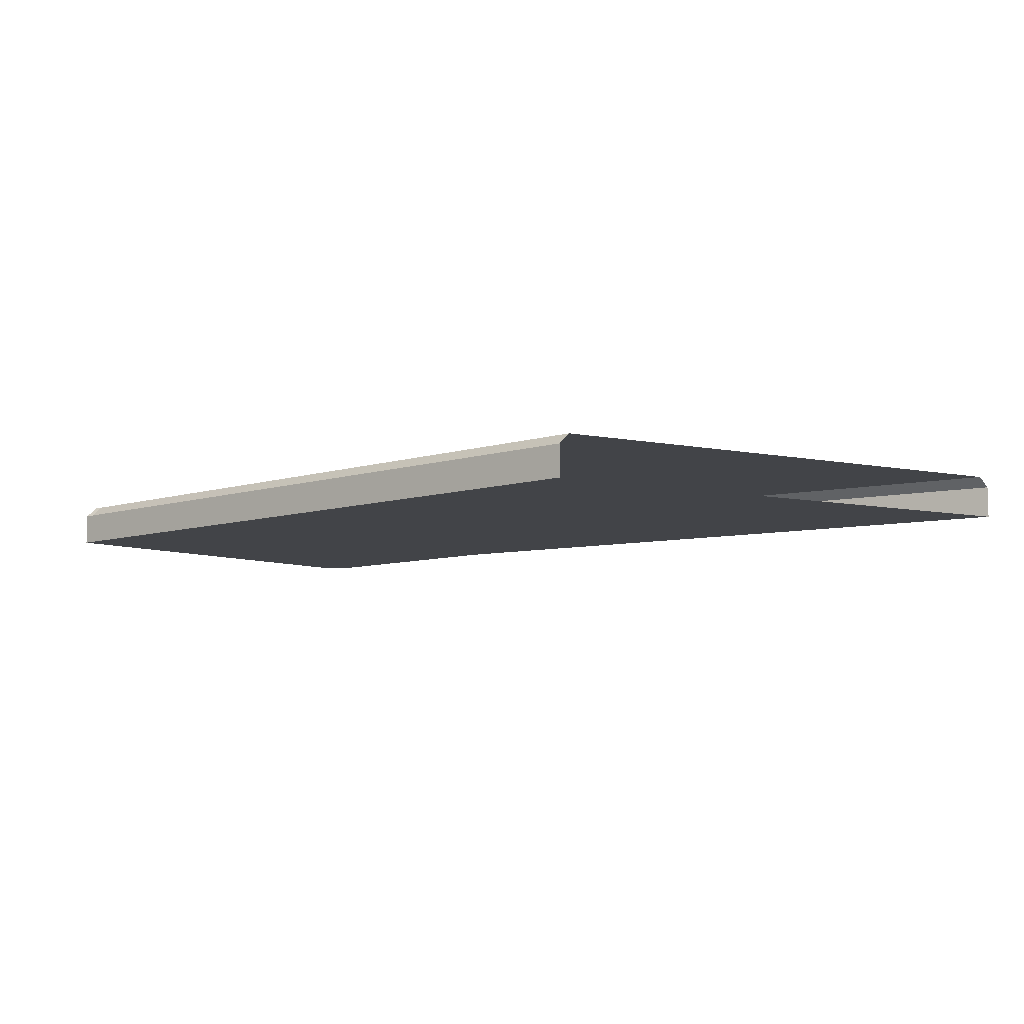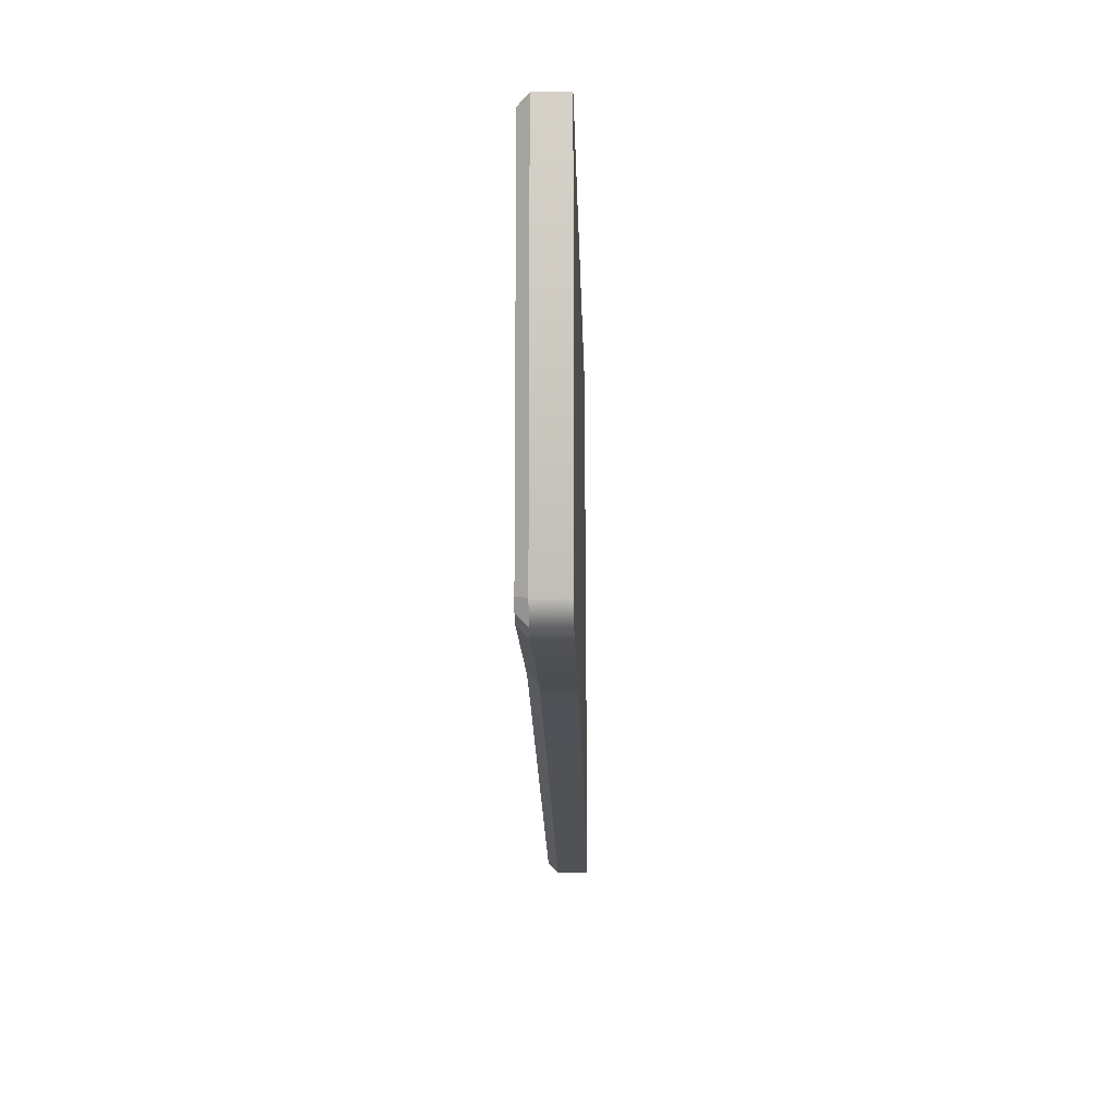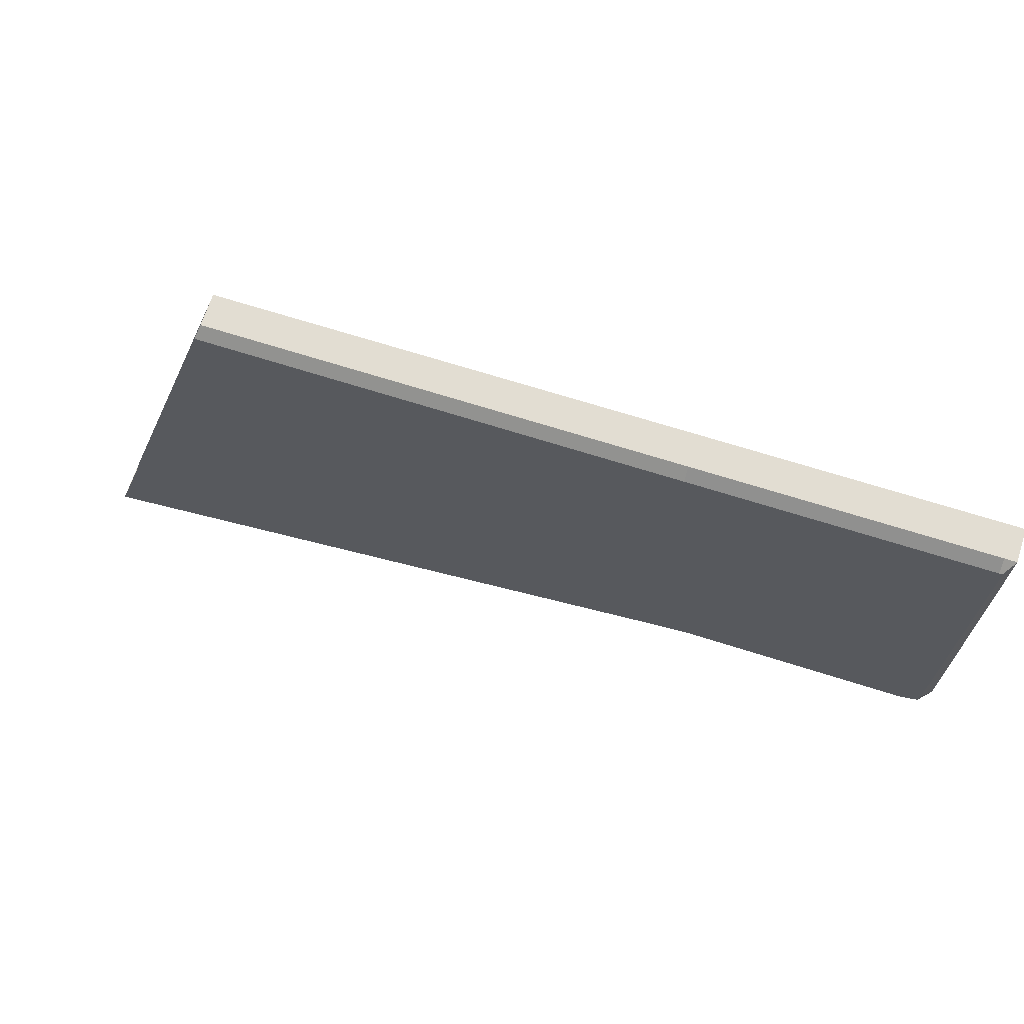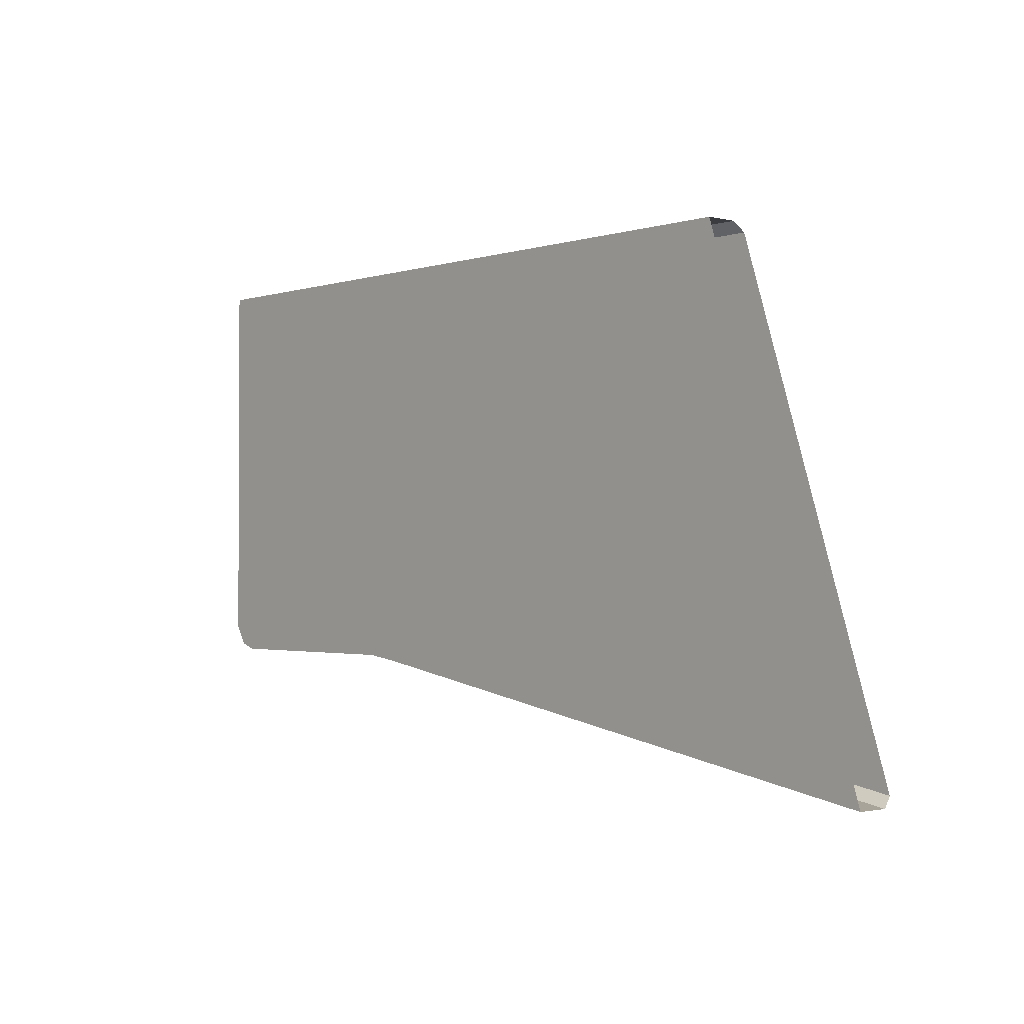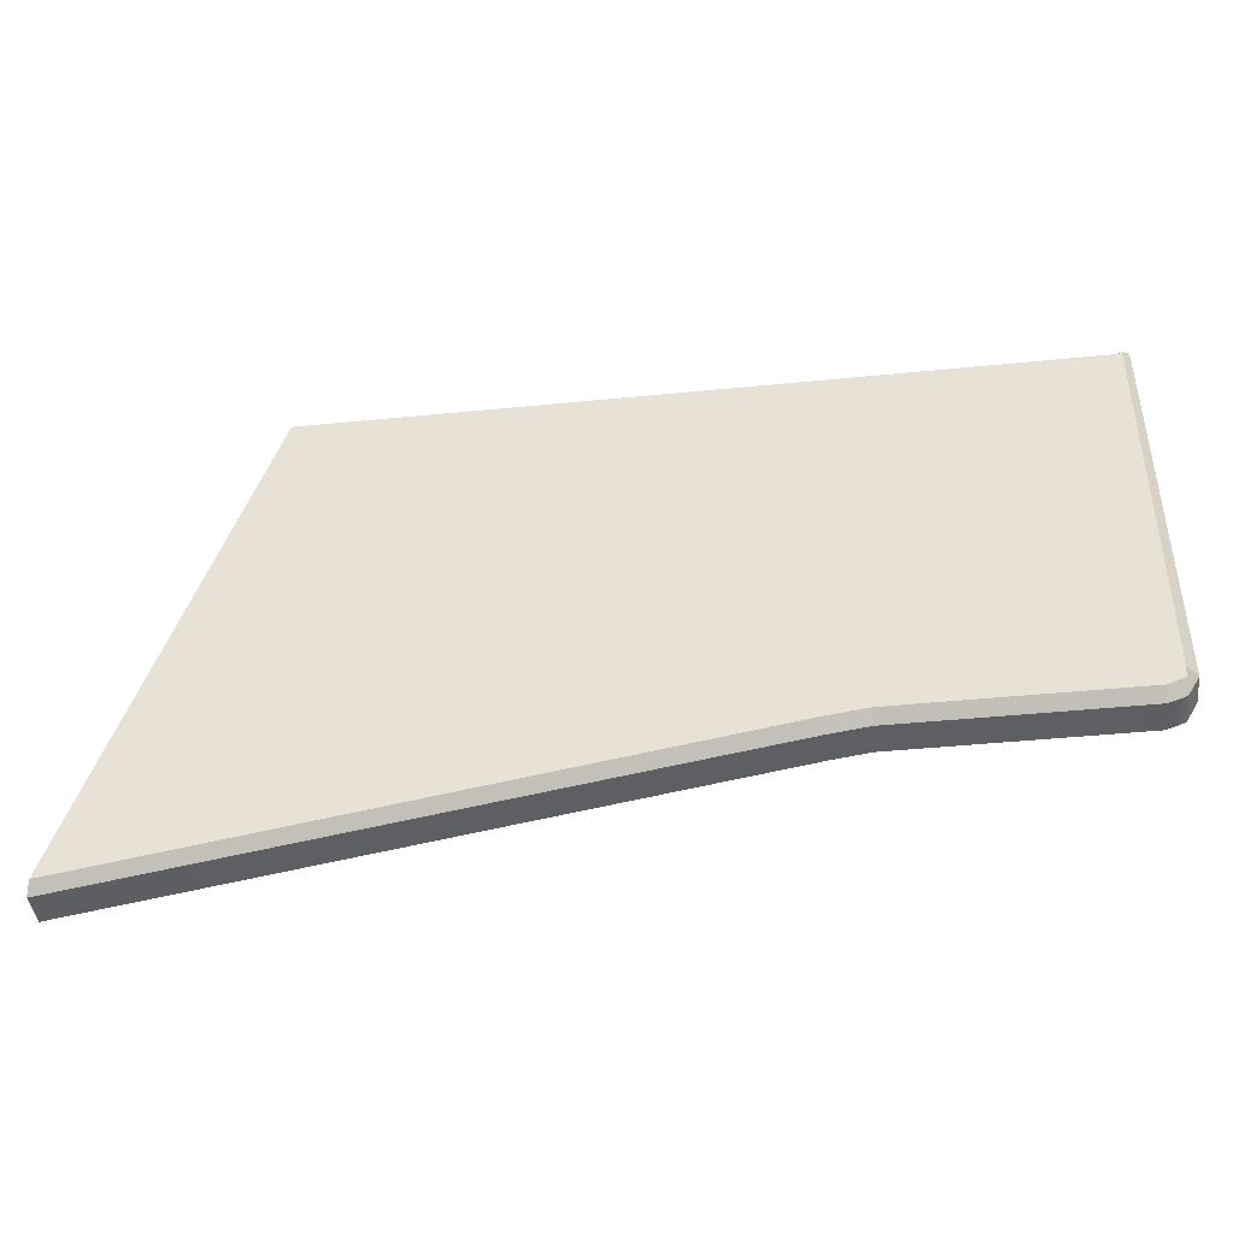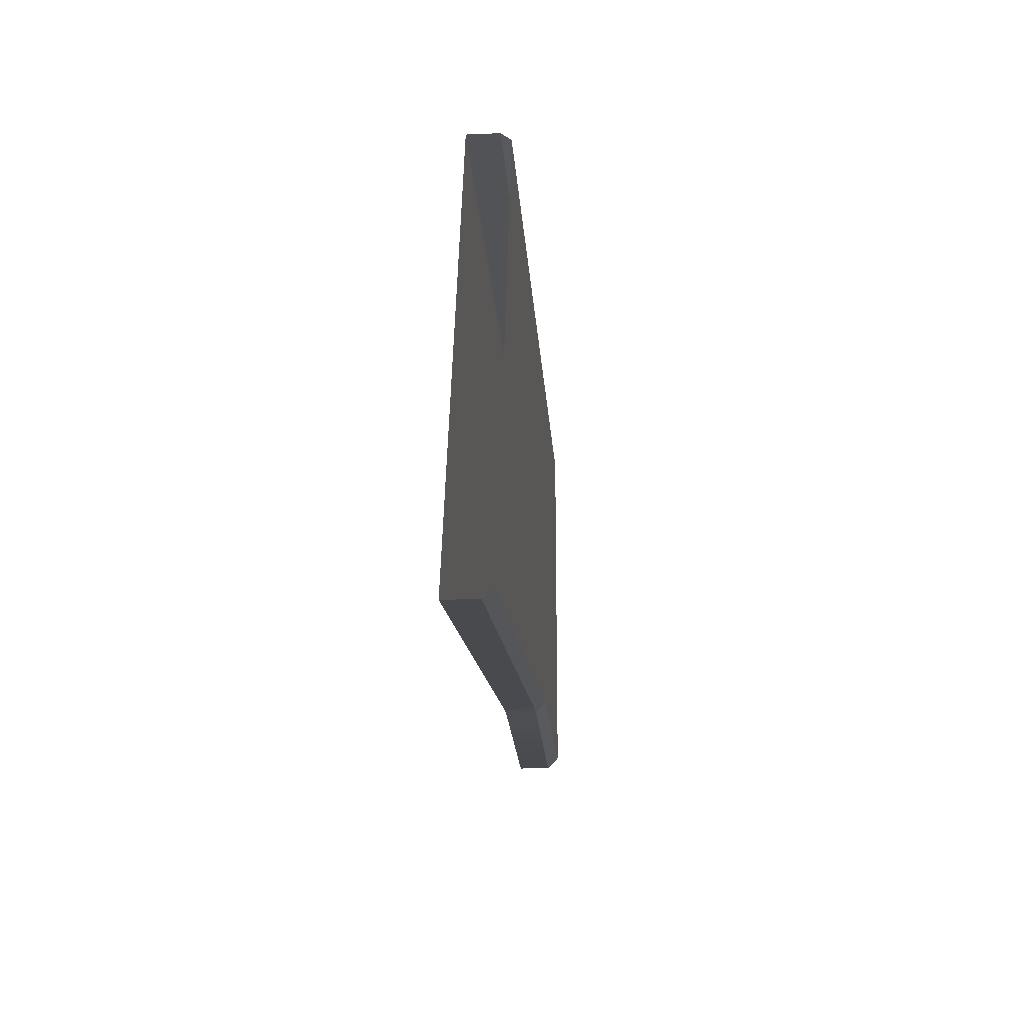
<metadata>
{"format":"obj","ext":"obj","renderer":"f3d","projection":"perspective","resolution":1024,"background":"white","views":[{"elev":-7.9,"azim":42.0,"up":"+Y"},{"elev":-11.8,"azim":-88.7,"up":"+Z"},{"elev":68.1,"azim":-162.3,"up":"+Z"},{"elev":-1.6,"azim":48.7,"up":"+Z"},{"elev":-42.9,"azim":-173.2,"up":"+Z"},{"elev":-22.2,"azim":94.2,"up":"+Z"}]}
</metadata>
<code>
o Mesh_69
v 0.3462 0.8279 0.7866
v 0.3462 0.8279 0.7331
v 0.346 0.8279 0.7347
v 0.3457 0.8279 0.7869
v 0.3807 0.8279 0.7322
v 0.386 0.8279 0.7866
v 0.386 0.8279 0.7315
v 0.3807 0.8279 0.7866
v 0.4509 0.8279 0.7867
v 0.4736 0.8279 0.7169
v 0.3486 0.8279 0.7866
v 0.3486 0.8279 0.7322
v 0.3446 0.8219 0.7881
v 0.3446 0.8219 0.7343
v 0.3462 0.8219 0.7881
v 0.3462 0.8219 0.7316
v 0.386 0.8219 0.7881
v 0.3807 0.8219 0.7307
v 0.386 0.8219 0.73
v 0.3807 0.8219 0.7881
v 0.4504 0.8219 0.7881
v 0.4741 0.8219 0.7155
v 0.3486 0.8219 0.7881
v 0.3486 0.8219 0.7307
v 0.3462 0.8265 0.7316
v 0.3462 0.8219 0.7316
v 0.3446 0.8265 0.7343
v 0.3446 0.8219 0.7343
v 0.3446 0.8219 0.7881
v 0.3446 0.8265 0.7881
v 0.3446 0.8219 0.7881
v 0.3462 0.8265 0.7881
v 0.3446 0.8265 0.7881
v 0.3462 0.8219 0.7881
v 0.386 0.8265 0.73
v 0.386 0.8219 0.73
v 0.3807 0.8265 0.7307
v 0.3807 0.8219 0.7307
v 0.3807 0.8265 0.7881
v 0.3807 0.8219 0.7881
v 0.386 0.8265 0.7881
v 0.386 0.8219 0.7881
v 0.4741 0.8219 0.7155
v 0.4741 0.8265 0.7155
v 0.4504 0.8265 0.7881
v 0.4504 0.8219 0.7881
v 0.3486 0.8265 0.7307
v 0.3486 0.8219 0.7307
v 0.3486 0.8265 0.7881
v 0.3486 0.8219 0.7881
v 0.346 0.8279 0.7347
v 0.3462 0.8279 0.7331
v 0.3446 0.8265 0.7343
v 0.3462 0.8265 0.7316
v 0.3446 0.8265 0.7343
v 0.3457 0.8279 0.7869
v 0.346 0.8279 0.7347
v 0.3446 0.8265 0.7881
v 0.3462 0.8265 0.7881
v 0.3462 0.8279 0.7866
v 0.3457 0.8279 0.7869
v 0.3446 0.8265 0.7881
v 0.386 0.8265 0.73
v 0.3807 0.8265 0.7307
v 0.386 0.8279 0.7315
v 0.3807 0.8279 0.7322
v 0.3807 0.8265 0.7881
v 0.386 0.8265 0.7881
v 0.3807 0.8279 0.7866
v 0.386 0.8279 0.7866
v 0.4741 0.8265 0.7155
v 0.386 0.8265 0.73
v 0.4736 0.8279 0.7169
v 0.386 0.8279 0.7315
v 0.386 0.8265 0.7881
v 0.4504 0.8265 0.7881
v 0.386 0.8279 0.7866
v 0.4509 0.8279 0.7867
v 0.3462 0.8279 0.7331
v 0.3486 0.8279 0.7322
v 0.3462 0.8265 0.7316
v 0.3486 0.8265 0.7307
v 0.3486 0.8279 0.7866
v 0.3462 0.8279 0.7866
v 0.3486 0.8265 0.7881
v 0.3462 0.8265 0.7881
v 0.3807 0.8265 0.7307
v 0.3486 0.8265 0.7307
v 0.3807 0.8279 0.7322
v 0.3486 0.8279 0.7322
f 1 2 3
f 3 4 1
f 5 6 7
f 6 5 8
f 7 9 10
f 9 7 6
f 2 11 12
f 11 2 1
f 12 8 5
f 8 12 11
f 13 14 15
f 16 15 14
f 17 18 19
f 18 17 20
f 21 17 19
f 19 22 21
f 23 16 24
f 16 23 15
f 23 24 20
f 20 24 18
f 31 32 33
f 32 31 34
f 39 40 41
f 41 40 42
f 42 45 41
f 45 42 46
f 32 34 49
f 49 34 50
f 39 49 50
f 39 50 40
f 63 64 65
f 66 65 64
f 67 68 69
f 70 69 68
f 79 80 81
f 80 82 81
f 83 84 85
f 84 86 85
f 87 88 89
f 85 67 83
f 69 83 67
f 25 26 27
f 27 26 28
f 27 29 30
f 29 27 28
f 35 36 37
f 37 36 38
f 43 35 44
f 35 43 36
f 47 48 25
f 25 48 26
f 47 37 38
f 47 38 48
f 51 52 53
f 52 54 53
f 55 56 57
f 56 55 58
f 59 60 61
f 61 62 59
f 71 72 73
f 74 73 72
f 75 76 77
f 78 77 76
f 90 89 88

</code>
